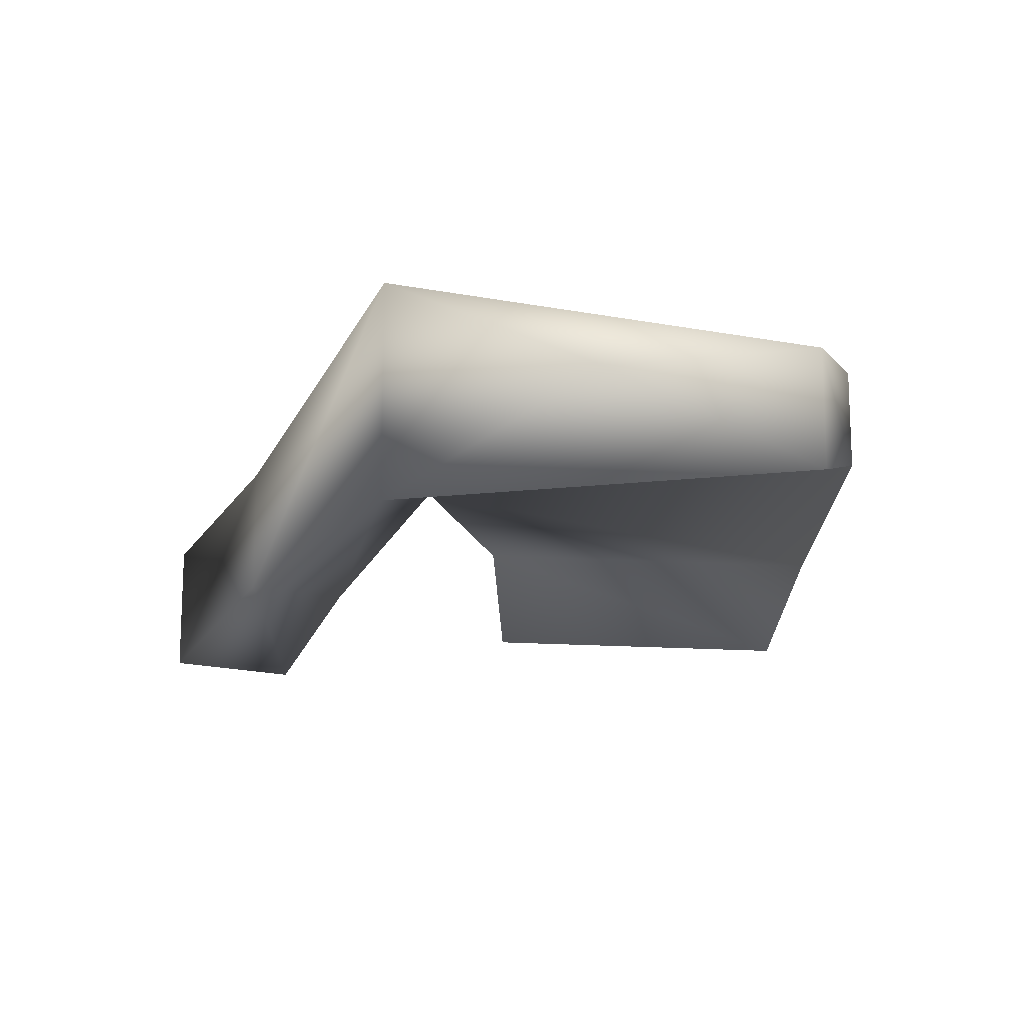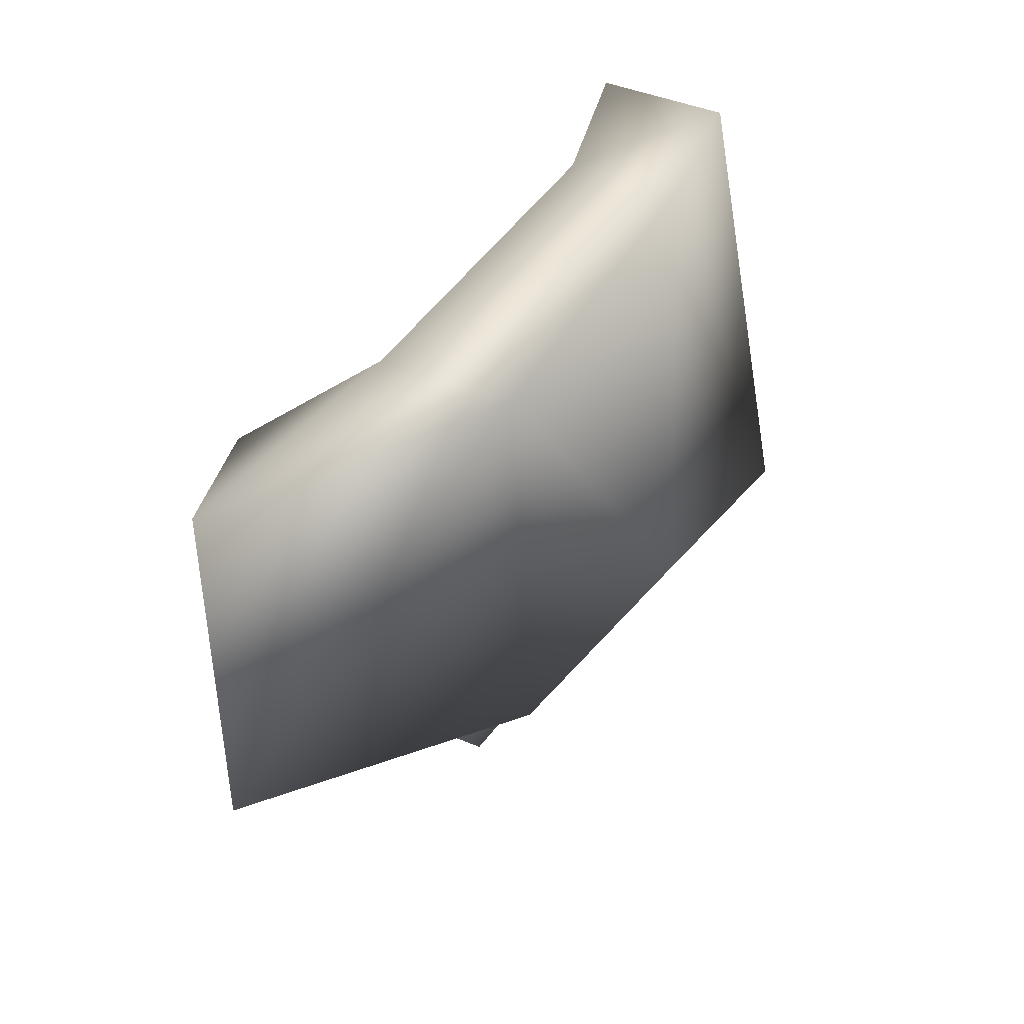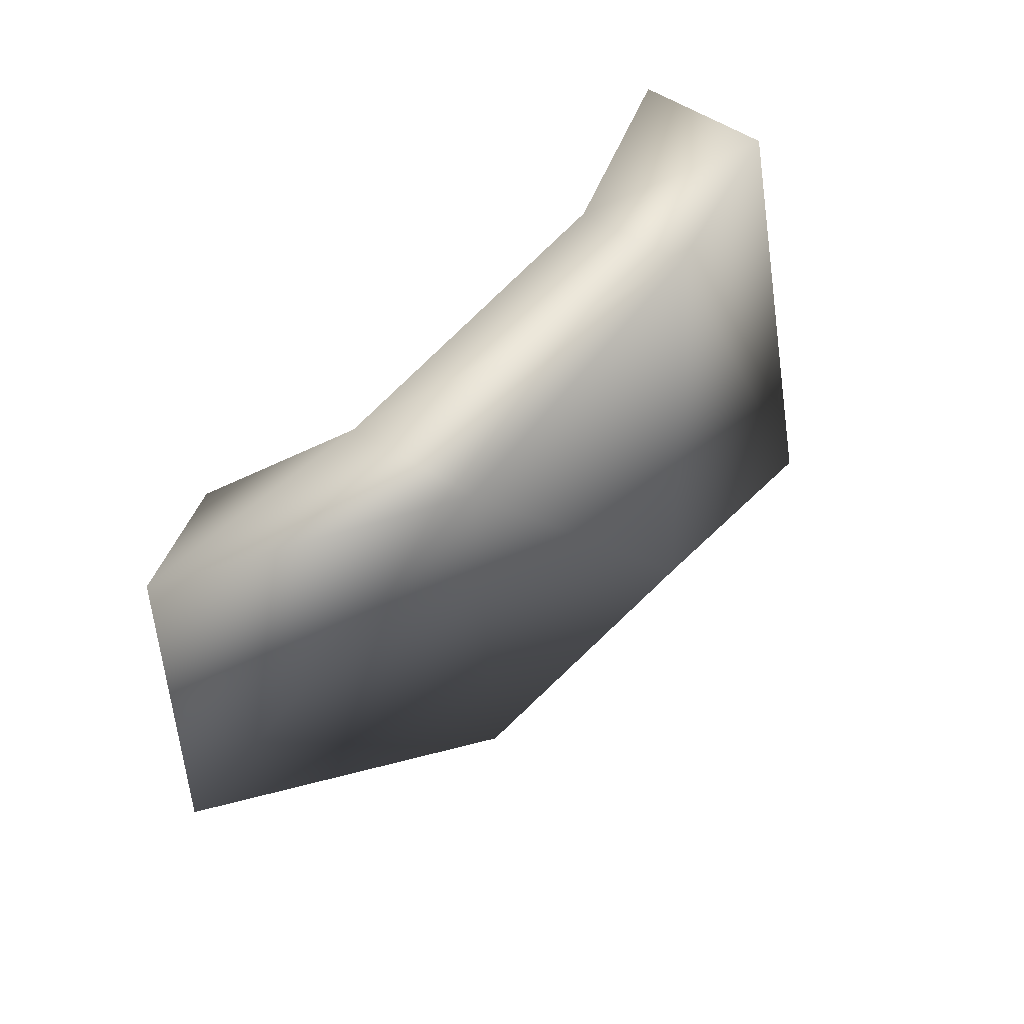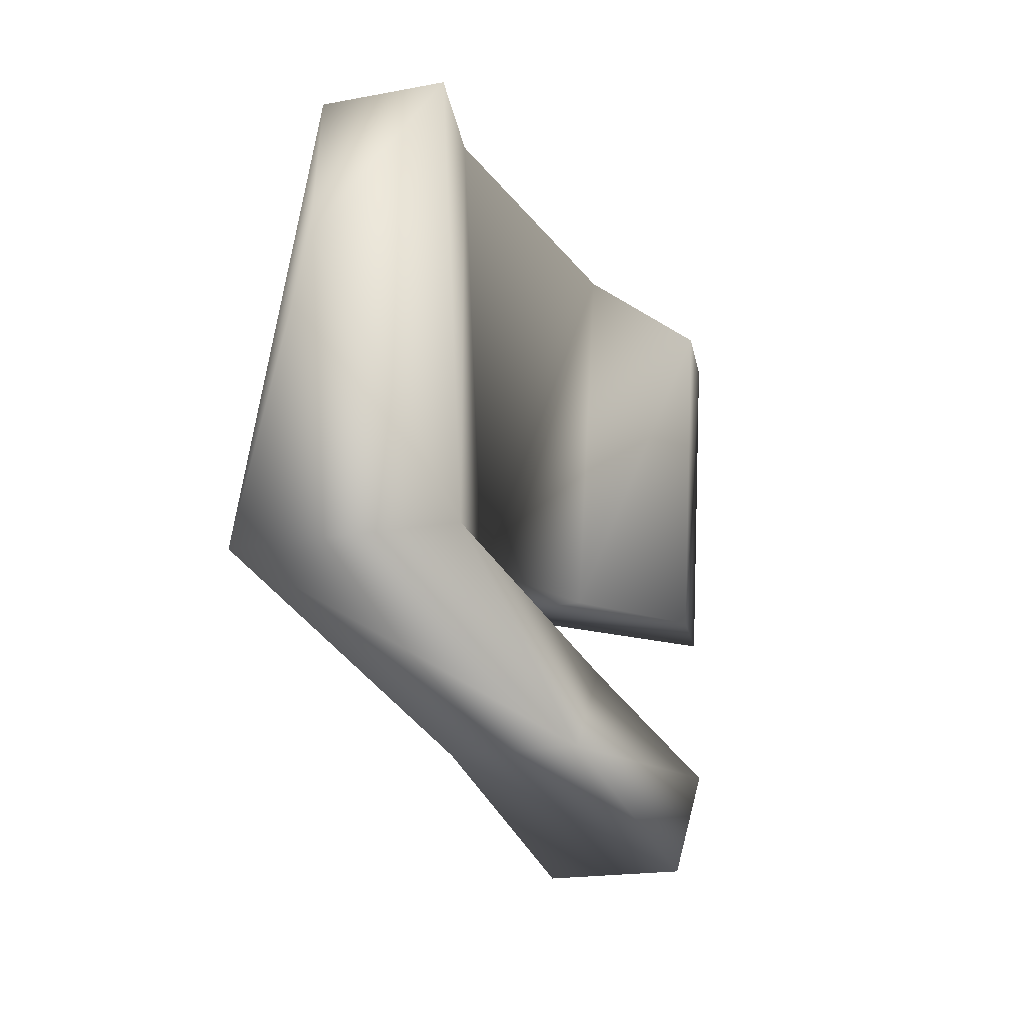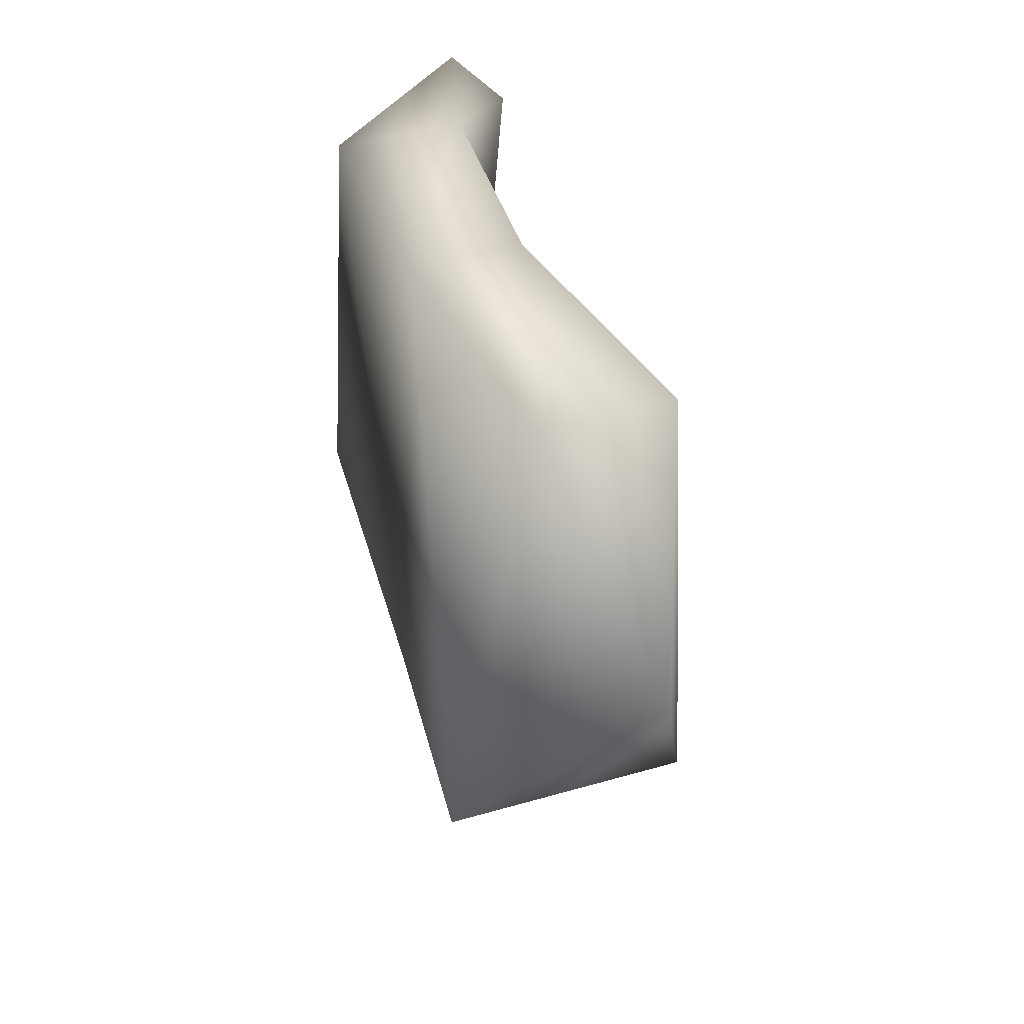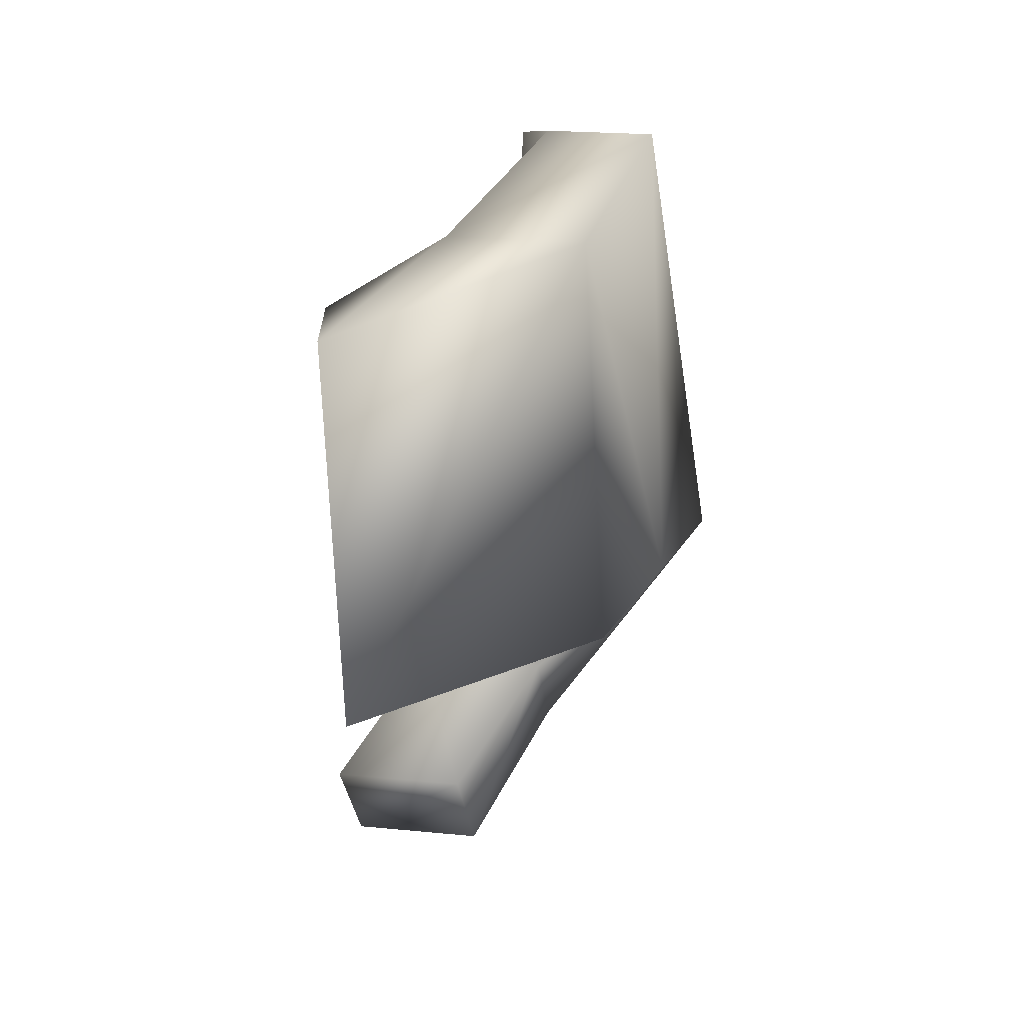
<metadata>
{"format":"obj","ext":"obj","renderer":"f3d","projection":"perspective","resolution":1024,"background":"white","views":[{"elev":-14.8,"azim":-84.9,"up":"+Y"},{"elev":41.9,"azim":117.0,"up":"+Z"},{"elev":53.4,"azim":124.8,"up":"+Z"},{"elev":-17.8,"azim":-69.2,"up":"+Z"},{"elev":39.2,"azim":-110.1,"up":"+Z"},{"elev":20.1,"azim":100.5,"up":"+Z"}]}
</metadata>
<code>
v 84 0 0
v 91 -4 -11
v 91 -3 10
v 101 0 12
v 91 -3 10
v 91 -4 -11
v 91 -4 -11
v 101 -1 -10
v 101 0 12
v 115 -2 10
v 101 0 12
v 101 -1 -10
v 101 -1 -10
v 115 -1 -8
v 115 -2 10
v 91 3 10
v 91 7 -11
v 84 0 0
v 101 5 12
v 101 6 -10
v 91 7 -11
v 91 7 -11
v 91 3 10
v 101 5 12
v 115 4 10
v 115 5 -8
v 101 6 -10
v 101 6 -10
v 101 5 12
v 115 4 10
v 91 7 -11
v 91 -4 -11
v 84 0 0
v 109 -3 -19
v 109 -9 -19
v 105 -9 -24
v 105 -9 -24
v 105 -3 -24
v 109 -3 -19
v 115 5 -8
v 115 -1 -8
v 101 -1 -10
v 101 -1 -10
v 101 6 -10
v 115 5 -8
v 125 -5 8
v 120 -6 8
v 121 -5 -8
v 121 -5 -8
v 126 -4 -8
v 125 -5 8
v 101 5 12
v 101 0 12
v 115 -2 10
v 115 -2 10
v 115 4 10
v 101 5 12
v 91 3 10
v 91 -3 10
v 101 0 12
v 101 0 12
v 101 5 12
v 91 3 10
v 91 -3 10
v 91 3 10
v 84 0 0
v 120 -6 8
v 115 -2 10
v 115 -1 -8
v 115 -1 -8
v 121 -5 -8
v 120 -6 8
v 126 -4 -8
v 115 5 -8
v 115 4 10
v 115 4 10
v 125 -5 8
v 126 -4 -8
v 121 -5 -8
v 115 -1 -8
v 115 5 -8
v 115 5 -8
v 126 -4 -8
v 121 -5 -8
v 125 -5 8
v 115 4 10
v 115 -2 10
v 115 -2 10
v 120 -6 8
v 125 -5 8
v 103 -6 -15
v 101 -1 -10
v 91 -4 -11
v 91 -4 -11
v 100 -6 -19
v 103 -6 -15
v 100 0 -19
v 91 7 -11
v 101 6 -10
v 101 6 -10
v 103 0 -15
v 100 0 -19
v 100 -6 -19
v 91 -4 -11
v 91 7 -11
v 91 7 -11
v 100 0 -19
v 100 -6 -19
v 103 0 -15
v 101 6 -10
v 101 -1 -10
v 101 -1 -10
v 103 -6 -15
v 103 0 -15
v 109 -9 -19
v 103 -6 -15
v 100 -6 -19
v 100 -6 -19
v 105 -9 -24
v 109 -9 -19
v 109 -3 -19
v 103 0 -15
v 103 -6 -15
v 103 -6 -15
v 109 -9 -19
v 109 -3 -19
v 105 -3 -24
v 100 0 -19
v 103 0 -15
v 103 0 -15
v 109 -3 -19
v 105 -3 -24
v 105 -9 -24
v 100 -6 -19
v 100 0 -19
v 100 0 -19
v 105 -3 -24
v 105 -9 -24
f 1 2 3
f 4 5 6
f 7 8 9
f 10 11 12
f 13 14 15
f 16 17 18
f 19 20 21
f 22 23 24
f 25 26 27
f 28 29 30
f 31 32 33
f 34 35 36
f 37 38 39
f 40 41 42
f 43 44 45
f 46 47 48
f 49 50 51
f 52 53 54
f 55 56 57
f 58 59 60
f 61 62 63
f 64 65 66
f 67 68 69
f 70 71 72
f 73 74 75
f 76 77 78
f 79 80 81
f 82 83 84
f 85 86 87
f 88 89 90
f 91 92 93
f 94 95 96
f 97 98 99
f 100 101 102
f 103 104 105
f 106 107 108
f 109 110 111
f 112 113 114
f 115 116 117
f 118 119 120
f 121 122 123
f 124 125 126
f 127 128 129
f 130 131 132
f 133 134 135
f 136 137 138

</code>
